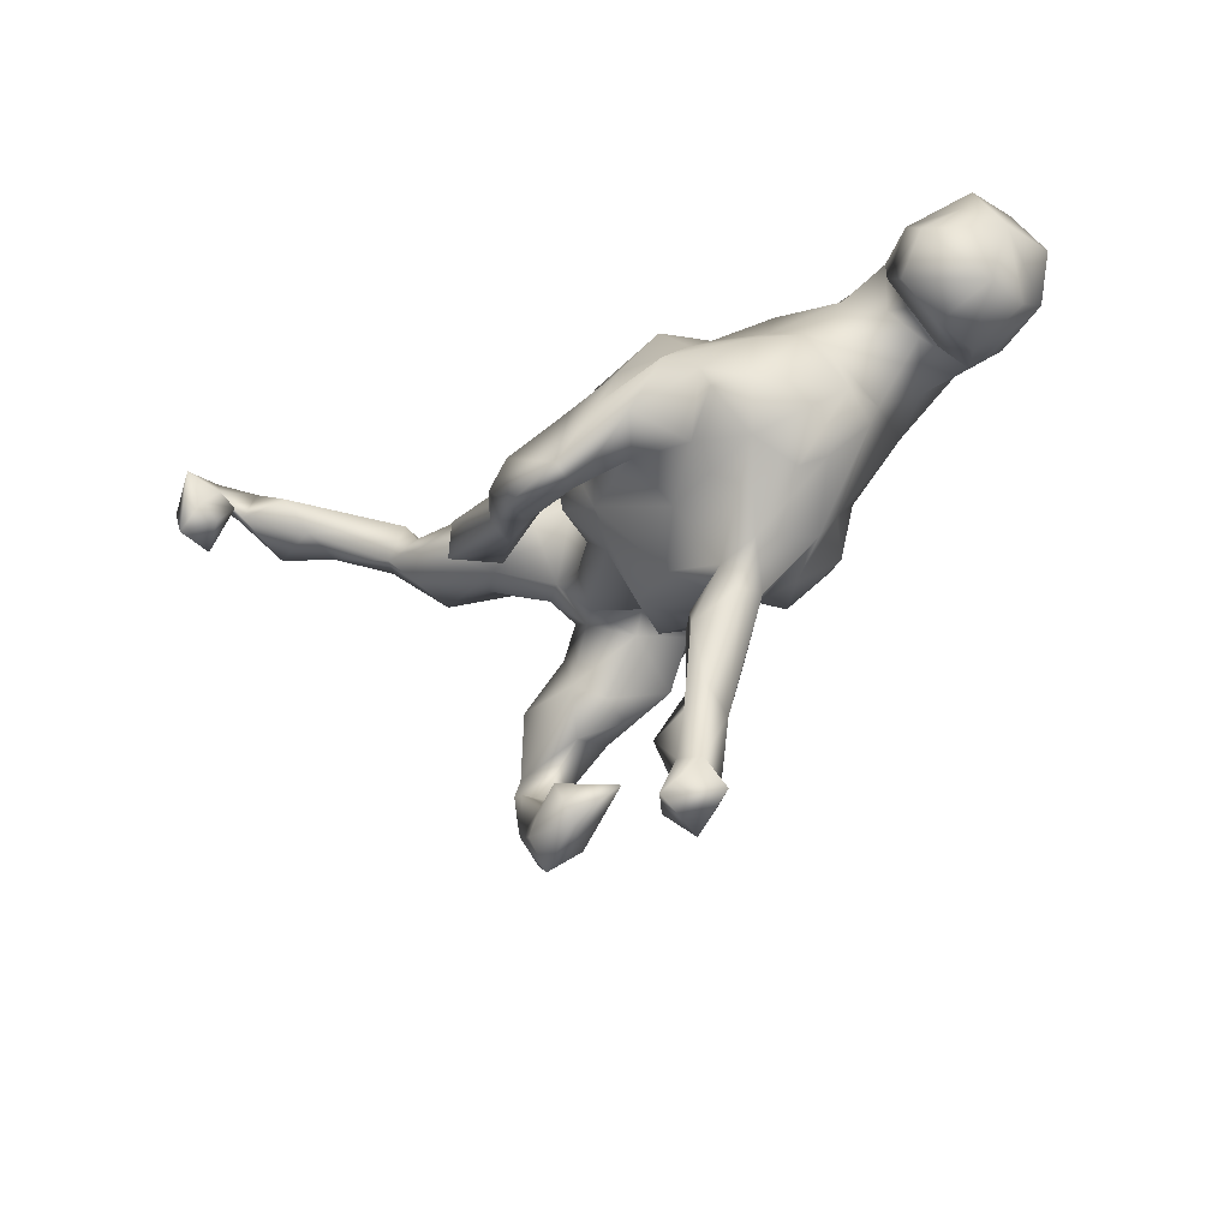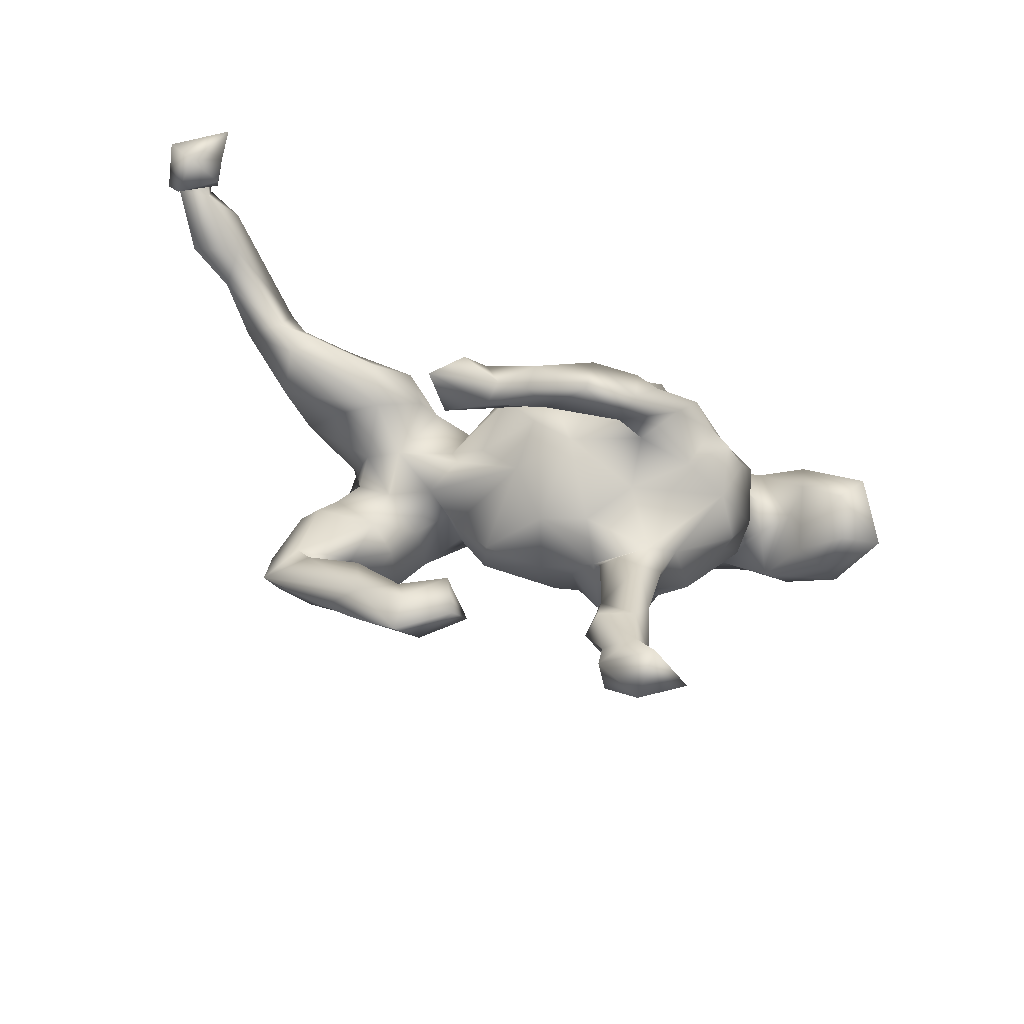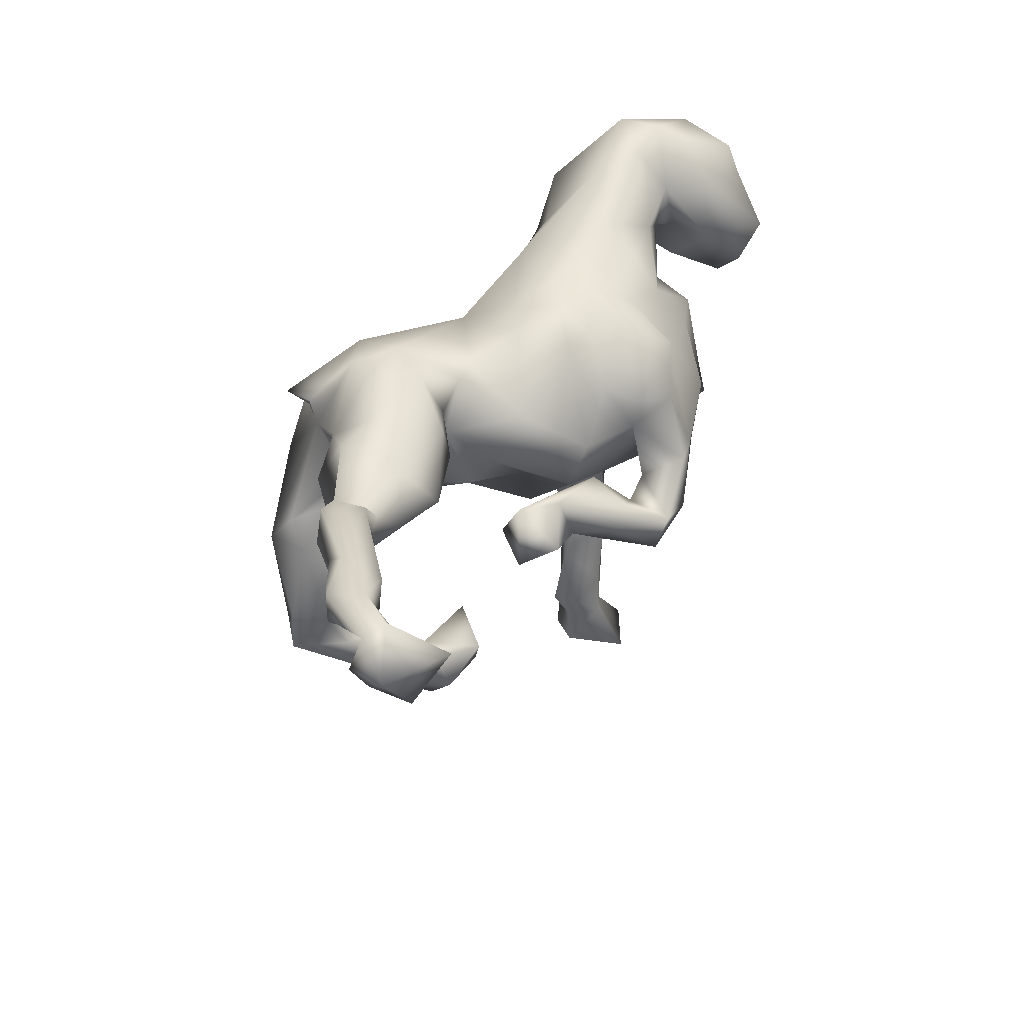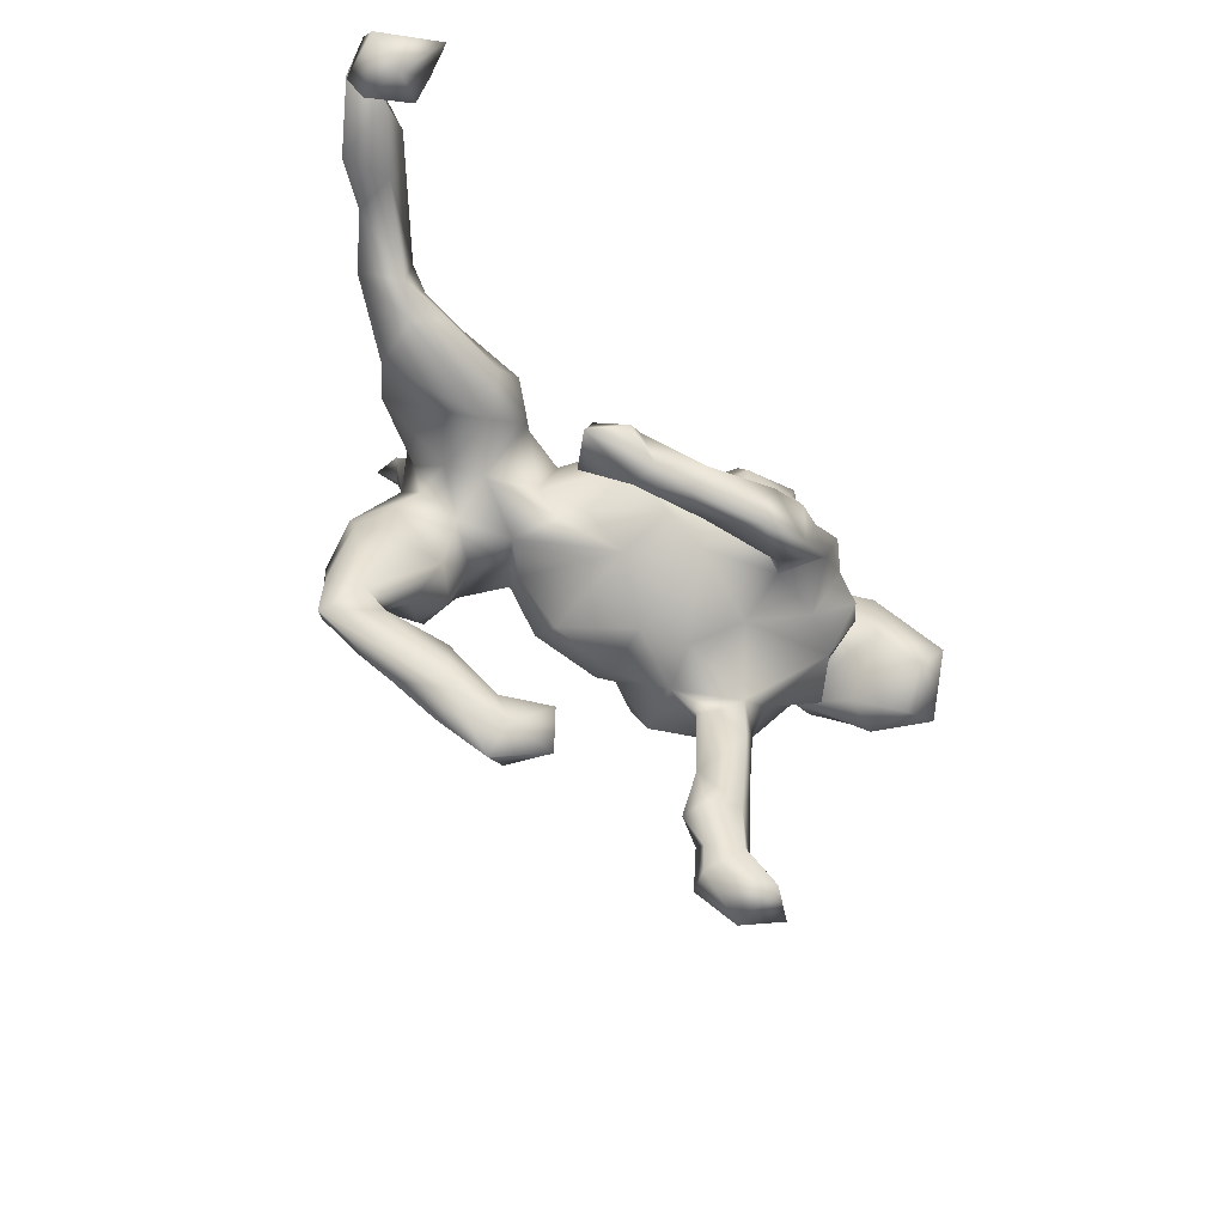
<metadata>
{"format":"obj","ext":"obj","renderer":"f3d","projection":"perspective","resolution":1024,"background":"white","views":[{"elev":-36.7,"azim":-138.3,"up":"+Y"},{"elev":-54.5,"azim":160.1,"up":"+Y"},{"elev":44.6,"azim":122.4,"up":"+Y"},{"elev":-41.0,"azim":134.2,"up":"+Y"}]}
</metadata>
<code>
v 0.8168 0.2741 -0.2962
v 0.8004 0.2481 -0.2271
v 0.7973 0.3237 -0.2514
v 0.7375 0.2946 -0.1451
v 0.7824 0.2064 -0.2451
v 0.7797 0.3031 -0.1968
v 0.7178 0.2621 -0.2516
v 0.7588 0.3281 -0.2636
v 0.7279 0.2614 -0.2256
v 0.7256 0.2224 -0.1347
v 0.7448 0.3014 -0.2659
v 0.7274 0.2856 -0.3495
v 0.7243 0.3224 -0.2044
v 0.6621 0.2916 -0.1186
v 0.6498 0.2145 -0.08675
v 0.7755 0.2053 -0.3137
v 0.649 0.2539 -0.08353
v 0.7247 0.2395 -0.3154
v 0.7205 0.2159 -0.2834
v 0.6661 0.2896 -0.1913
v 0.5851 0.1948 -0.01017
v 0.6492 0.2336 -0.1498
v 0.5769 0.2616 -0.01659
v 0.5157 0.2342 -0.05213
v 0.5395 0.1679 -0.0648
v 0.4927 0.1017 0.03152
v 0.4464 -0.2064 0.1757
v 0.5093 0.2117 0.01171
v 0.3899 -0.09957 0.2531
v 0.4237 0.1358 0.1109
v 0.4059 -0.07422 0.1701
v 0.4185 -0.2408 0.2101
v 0.3954 -0.2745 0.09982
v 0.3559 -0.3692 0.1207
v 0.4873 0.1918 -0.0525
v 0.5062 0.126 -0.04215
v 0.4562 -0.2701 0.1724
v 0.391 -0.03303 0.2041
v 0.3044 0.1641 0.2586
v 0.4558 0.1497 -0.0685
v 0.2867 0.1369 0.2292
v 0.3716 -0.2128 0.2014
v 0.3636 -0.2891 0.1866
v 0.3842 0.07271 0.01851
v 0.4143 0.2219 0.06629
v 0.4111 -0.2237 0.1289
v 0.2888 0.1025 0.2138
v 0.3639 -0.2256 0.1531
v 0.3466 -0.01103 0.1545
v 0.3224 0.2088 0.06815
v 0.3054 0.1649 0.212
v 0.3882 -0.1164 0.1097
v 0.331 0.05943 -0.02794
v 0.3175 -0.3143 0.1051
v 0.314 0.05503 0.08564
v 0.3091 -0.181 0.1471
v 0.3164 0.09896 0.1538
v 0.3938 0.198 -0.03451
v 0.2851 -0.1094 0.1102
v 0.3102 0.03942 0.1425
v 0.3225 -0.3294 0.0423
v 0.3416 0.1554 0.1386
v 0.2597 -0.002556 0.1132
v 0.2296 -0.02007 0.2856
v 0.2827 0.01326 0.2823
v 0.1559 0.1863 0.2165
v 0.3256 -0.143 0.2364
v 0.2644 0.04251 0.04798
v 0.3142 -0.4415 0.07089
v 0.2285 0.08597 0.2838
v 0.2398 -0.1397 0.1404
v 0.3509 0.1195 -0.07077
v 0.2733 0.1918 -0.02931
v 0.3181 -0.4091 0.03579
v 0.2535 -0.1504 0.1978
v 0.2167 0.1942 0.1887
v 0.2397 -0.3885 0.04996
v 0.2127 0.2217 0.05271
v 0.2484 0.1145 -0.02481
v 0.275 -0.3921 0.1041
v 0.1893 0.1471 0.2369
v 0.2576 -0.3993 0.009592
v 0.2565 0.2328 0.1229
v 0.1993 -0.09388 0.245
v 0.1908 -0.03484 0.1545
v 0.165 0.04311 0.2876
v 0.1528 0.2055 0.136
v 0.2551 -0.4976 0.02677
v 0.1488 -0.01743 0.2312
v 0.2529 -0.457 -0.01295
v 0.2792 -0.02905 -0.1765
v 0.2317 0.04228 -0.1464
v 0.1676 -0.0176 -0.009596
v 0.1675 -0.4635 -0.01216
v 0.2047 0.1585 0.01733
v 0.1977 -0.03894 0.05492
v 0.1438 -0.004113 0.1202
v 0.2268 -0.02641 -0.111
v 0.1049 -0.01154 0.1581
v 0.2046 -0.4726 0.04977
v 0.1205 0.1551 0.04081
v 0.1609 -0.03874 -0.2079
v 0.1265 0.1043 0.2326
v 0.05526 0.04752 0.1915
v 0.2281 -0.01174 -0.2206
v 0.1311 -0.03719 0.1108
v 0.1856 -0.403 -0.03296
v 0.1648 -0.04893 -0.1631
v 0.1649 0.07233 0.03519
v 0.1244 -0.3954 0.04352
v 0.09104 0.1668 0.03781
v 0.1275 0.00974 -0.03125
v 0.06939 -0.04879 -0.05246
v 0.08054 -0.1268 0.07924
v 0.07056 -0.0295 -0.1466
v 0.1093 0.1212 -0.07348
v 0.06089 -0.09241 0.1443
v 0.1747 0.03344 -0.189
v -0.000795 0.1899 0.004425
v 0.1122 0.06264 -0.1154
v 0.08041 -0.01186 -0.1648
v 0.1161 -0.07422 -0.2317
v 0.02062 -0.1624 -0.03832
v 0.1104 -0.04031 -0.2614
v 0.04353 0.0444 -0.1639
v -0.0182 -0.168 0.05875
v 0.07204 -0.09261 -0.2192
v -0.1053 -0.02983 0.1915
v 0.07019 0.01107 -0.1937
v 0.0688 -0.02758 -0.2537
v -0.07705 -0.09031 0.1497
v 0.002351 0.01166 0.1858
v -0.0827 0.08323 0.1377
v 0.004193 -0.06146 -0.1521
v -0.01562 0.181 -0.08864
v 0.03338 -0.1306 -0.2994
v -0.03144 0.1414 0.1344
v -0.181 0.04952 0.1692
v -0.06351 0.2198 -0.04306
v 0.01703 -0.06373 -0.2367
v -0.08536 0.1617 0.06208
v -0.08235 -0.1433 0.07196
v -0.04044 0.1041 -0.1479
v 0.02319 -0.0619 -0.3149
v -0.03644 -0.05164 -0.2289
v -0.05685 -0.1627 -0.06594
v -0.1323 -0.06026 0.1607
v -0.09872 -0.1808 0.01074
v -0.05048 -0.476 -0.05069
v -0.05878 -0.1066 -0.3011
v -0.1041 0.1901 -0.1382
v -0.121 -0.6428 -0.08483
v -0.08309 -0.2725 -0.05367
v -0.04262 0.04426 -0.2024
v -0.08137 -0.3791 -0.0533
v -0.06949 -0.5282 -0.07352
v -0.04587 0.09812 -0.2072
v -0.07522 0.1774 -0.08999
v -0.1122 -0.06835 -0.201
v -0.108 -0.2647 -0.07446
v -0.07299 -0.01173 -0.2885
v -0.1775 -0.08991 0.1699
v -0.1655 0.142 -0.1997
v -0.1188 -0.4523 -0.1049
v -0.1143 0.07121 -0.234
v -0.05554 -0.4681 -0.09476
v -0.1633 0.1992 -0.03968
v -0.2482 -0.01917 0.1388
v -0.08842 -0.5055 -0.04084
v -0.1453 0.2063 0.01261
v -0.1223 -0.1115 -0.1233
v -0.05789 -0.5799 -0.08145
v -0.04777 -0.1168 -0.2518
v -0.1675 -0.2113 -0.07602
v -0.1309 -0.581 -0.05061
v -0.1111 -0.53 -0.1129
v -0.1349 -0.3128 -0.1046
v -0.2428 -0.1355 0.1084
v -0.1913 0.09423 0.1547
v -0.1448 -0.1803 0.1021
v -0.1446 -0.345 -0.007327
v -0.1152 -0.01513 -0.2766
v -0.08635 -0.5807 -0.03678
v -0.1215 -0.6112 -0.1608
v -0.1962 0.1754 0.1229
v -0.1613 -0.2231 0.01651
v -0.1479 -0.4445 -0.04536
v -0.2733 0.2007 -0.06389
v -0.1498 -0.4139 -0.09276
v -0.1923 -0.2595 -0.068
v -0.2122 -0.1973 0.04007
v -0.2889 -0.09179 -0.1501
v -0.2699 -0.09515 0.06678
v -0.2053 0.1058 -0.179
v -0.1426 -0.5311 -0.09505
v -0.3419 0.0563 0.139
v -0.1591 -0.04138 -0.2582
v -0.2796 -0.1746 0.005226
v -0.2086 -0.08122 -0.1854
v -0.1986 -0.2491 -0.02338
v -0.1875 0.1782 -0.1063
v -0.1968 -0.6122 -0.1112
v -0.2503 0.01399 -0.2127
v -0.2089 0.03821 -0.2445
v -0.2876 0.1922 0.1238
v -0.2249 -0.1873 -0.06805
v -0.3841 0.01909 0.02539
v -0.2744 -0.03788 -0.2199
v -0.304 0.07683 -0.1562
v -0.3269 0.13 0.1674
v -0.3682 0.2734 0.06965
v -0.3867 -0.03305 -0.002449
v -0.2921 0.1288 -0.1045
v -0.3392 -0.08949 -0.04205
v -0.3267 -0.1357 -0.09765
v -0.3193 -0.02292 -0.1828
v -0.2898 0.2303 0.002955
v -0.4274 0.1524 0.1716
v -0.3705 0.06333 -0.1269
v -0.41 0.07748 0.1002
v -0.3776 0.1854 -0.03692
v -0.463 0.1073 0.02611
v -0.3921 -0.001187 -0.05497
v -0.3618 0.09569 -0.06671
v -0.5367 0.1716 0.1509
v -0.4401 0.1428 -0.01589
v -0.4065 0.1987 0.1796
v -0.4485 0.28 0.03307
v -0.5301 0.2726 0.1139
v -0.4507 0.2217 -0.02629
v -0.5218 0.2136 -0.07365
v -0.5492 0.08074 0.1038
v -0.4982 0.07115 0.09478
v -0.5647 0.2145 0.1506
v -0.5012 0.1112 -0.02116
v -0.5453 0.2599 -0.01066
v -0.5268 0.2879 0.03432
v -0.4967 0.1117 -0.09491
v -0.6401 0.08756 0.07004
v -0.517 0.02822 -0.01218
v -0.623 0.1614 0.1098
v -0.5956 0.1016 -0.1521
v -0.5685 -0.00721 -0.007104
v -0.5472 0.04811 -0.1381
v -0.6374 0.05976 0.0249
v -0.5671 -0.01144 -0.08763
v -0.6246 0.1721 -0.08511
v -0.6308 0.2434 0.03381
v -0.6279 0.2216 -0.0597
v -0.6755 0.1533 0.04574
v -0.652 0.02349 -0.07771
v -0.67 0.1368 -0.04975
f 138 179 196
f 221 226 230
f 196 218 220
f 233 220 232
f 179 133 185
f 179 185 205
f 196 179 210
f 210 179 205
f 196 210 218
f 222 220 233
f 245 239 252
f 239 250 252
f 66 39 51
f 66 51 76
f 81 39 66
f 76 87 66
f 81 66 103
f 205 185 211
f 185 170 217
f 185 217 211
f 221 228 217
f 221 230 228
f 226 235 230
f 230 231 236
f 237 230 236
f 236 231 249
f 231 247 249
f 249 247 252
f 248 249 252
f 232 225 234
f 210 205 227
f 210 227 218
f 218 227 225
f 218 225 220
f 232 220 225
f 175 187 195
f 169 156 149
f 94 100 110
f 94 88 100
f 69 80 100
f 69 100 88
f 164 176 195
f 166 176 164
f 166 156 176
f 90 88 94
f 172 184 176
f 176 156 172
f 183 169 175
f 172 156 169
f 172 169 183
f 152 183 175
f 172 183 152
f 195 184 202
f 175 195 202
f 176 184 195
f 172 152 184
f 152 175 202
f 202 184 152
f 150 173 197
f 140 144 145
f 130 144 140
f 173 127 140
f 122 127 136
f 122 136 124
f 122 108 127
f 124 102 122
f 102 91 108
f 105 91 102
f 140 145 173
f 190 174 177
f 160 177 174
f 160 153 155
f 177 189 190
f 153 186 155
f 33 61 54
f 33 54 48
f 181 200 187
f 34 43 80
f 43 54 80
f 34 32 43
f 37 32 34
f 136 173 150
f 136 127 173
f 187 200 190
f 189 187 190
f 177 164 189
f 160 155 177
f 134 146 171
f 239 241 250
f 232 241 239
f 234 248 241
f 241 248 250
f 205 211 227
f 250 248 252
f 211 217 228
f 228 230 237
f 248 236 249
f 227 229 234
f 227 234 225
f 232 234 241
f 227 211 229
f 234 229 248
f 229 211 228
f 229 228 237
f 248 229 237
f 248 237 236
f 134 123 146
f 113 123 134
f 171 174 192
f 171 146 174
f 192 206 215
f 190 200 206
f 192 174 206
f 174 190 206
f 146 148 174
f 160 174 148
f 148 153 160
f 123 148 146
f 31 27 46
f 200 186 198
f 186 200 181
f 181 155 186
f 153 148 186
f 42 48 54
f 48 42 56
f 46 48 56
f 46 33 48
f 46 37 33
f 27 37 46
f 37 27 32
f 43 42 54
f 16 18 12
f 18 16 19
f 16 5 19
f 1 5 16
f 182 161 150
f 161 144 150
f 145 144 161
f 136 150 144
f 130 124 144
f 124 136 144
f 108 91 98
f 51 41 47
f 76 51 47
f 47 62 76
f 39 81 41
f 233 240 235
f 222 233 235
f 207 220 222
f 104 66 137
f 103 66 104
f 70 81 103
f 47 81 70
f 47 41 81
f 243 239 245
f 233 232 239
f 196 220 207
f 128 132 138
f 132 179 138
f 132 133 179
f 132 137 133
f 132 104 137
f 86 103 104
f 70 103 86
f 89 64 86
f 57 62 47
f 41 51 39
f 240 233 243
f 168 138 196
f 89 86 104
f 191 193 198
f 191 178 193
f 191 180 178
f 126 131 142
f 117 131 126
f 75 84 71
f 187 189 195
f 88 74 69
f 74 88 90
f 82 74 90
f 80 77 100
f 82 107 77
f 149 156 166
f 149 155 169
f 149 166 155
f 155 166 164
f 164 195 189
f 82 90 107
f 90 94 107
f 110 107 94
f 155 164 177
f 37 34 74
f 34 69 74
f 69 34 80
f 80 54 77
f 100 77 110
f 107 110 77
f 169 155 181
f 169 181 187
f 175 169 187
f 33 37 74
f 33 74 61
f 77 54 61
f 61 74 82
f 77 61 82
f 8 12 11
f 13 11 9
f 6 9 11
f 13 8 11
f 7 3 11
f 3 6 11
f 13 3 8
f 20 13 9
f 9 6 10
f 20 9 22
f 10 22 9
f 10 6 4
f 10 15 22
f 165 182 194
f 161 182 165
f 165 154 161
f 157 154 165
f 121 92 129
f 92 118 129
f 197 203 204
f 182 204 194
f 143 125 154
f 120 115 125
f 98 92 121
f 125 134 154
f 36 53 40
f 36 40 25
f 36 21 26
f 25 21 36
f 204 203 209
f 194 204 209
f 135 116 125
f 116 120 125
f 109 112 120
f 116 109 120
f 72 53 79
f 53 26 44
f 36 26 53
f 203 208 216
f 209 203 216
f 120 112 115
f 93 112 109
f 68 93 109
f 53 68 79
f 53 55 68
f 53 44 55
f 216 223 219
f 192 215 223
f 216 192 223
f 93 68 96
f 68 63 96
f 215 214 223
f 96 97 106
f 63 85 96
f 63 59 85
f 49 59 63
f 198 212 214
f 114 117 126
f 106 117 114
f 29 31 38
f 49 52 59
f 59 71 85
f 158 143 151
f 135 143 158
f 58 35 40
f 28 35 58
f 170 139 158
f 66 87 137
f 133 137 185
f 137 141 185
f 224 222 226
f 235 226 222
f 247 242 252
f 252 242 251
f 251 245 252
f 62 83 76
f 76 83 87
f 87 78 101
f 87 101 111
f 87 111 137
f 111 119 137
f 137 119 141
f 141 170 185
f 170 188 217
f 226 221 224
f 233 239 243
f 238 230 235
f 231 230 238
f 231 238 242
f 231 242 247
f 62 50 83
f 83 78 87
f 119 139 141
f 139 170 141
f 170 158 167
f 170 167 188
f 217 188 221
f 221 188 213
f 21 28 26
f 194 209 213
f 213 201 194
f 119 116 135
f 111 116 119
f 111 101 116
f 101 109 116
f 79 68 95
f 73 79 95
f 30 26 45
f 28 45 26
f 209 216 219
f 213 209 219
f 95 109 101
f 68 109 95
f 44 30 55
f 44 26 30
f 244 246 251
f 224 219 223
f 55 60 63
f 55 57 60
f 55 30 57
f 223 214 212
f 97 99 106
f 85 89 97
f 96 85 97
f 60 49 63
f 38 49 60
f 47 38 60
f 38 31 49
f 193 207 212
f 97 89 99
f 73 72 79
f 55 63 68
f 8 1 12
f 3 1 8
f 2 1 3
f 7 18 19
f 19 5 7
f 5 2 7
f 2 3 7
f 1 2 5
f 129 118 130
f 118 124 130
f 118 102 124
f 92 105 118
f 91 105 92
f 197 199 203
f 182 197 204
f 173 159 197
f 173 145 159
f 182 150 197
f 145 154 159
f 154 145 161
f 140 129 130
f 140 127 129
f 127 121 129
f 108 121 127
f 108 98 121
f 118 105 102
f 98 91 92
f 203 199 208
f 197 159 199
f 159 171 199
f 154 134 159
f 134 171 159
f 115 113 134
f 1 16 12
f 102 108 122
f 6 3 4
f 4 3 13
f 71 84 85
f 193 212 198
f 135 125 143
f 40 53 72
f 58 40 72
f 58 72 73
f 143 154 157
f 143 157 151
f 163 157 165
f 151 157 163
f 165 194 163
f 15 17 21
f 22 15 25
f 15 21 25
f 24 25 35
f 25 40 35
f 10 17 15
f 14 20 24
f 24 22 25
f 17 4 14
f 4 17 10
f 24 20 22
f 4 13 14
f 14 13 20
f 67 29 65
f 65 64 67
f 67 64 84
f 75 67 84
f 84 89 85
f 117 128 131
f 131 147 142
f 142 147 180
f 147 162 180
f 178 162 168
f 162 178 180
f 178 168 193
f 38 47 29
f 29 47 65
f 106 99 117
f 117 99 132
f 117 132 128
f 251 243 245
f 246 240 243
f 212 207 223
f 193 196 207
f 168 196 193
f 162 147 138
f 147 128 138
f 99 104 132
f 99 89 104
f 162 138 168
f 131 128 147
f 64 89 84
f 23 14 24
f 23 17 14
f 24 35 28
f 28 23 24
f 21 23 28
f 21 17 23
f 151 163 201
f 194 201 163
f 86 65 70
f 64 65 86
f 167 151 201
f 135 158 139
f 58 73 78
f 45 58 50
f 28 58 45
f 201 213 188
f 167 201 188
f 158 151 167
f 119 135 139
f 78 95 101
f 78 73 95
f 83 50 78
f 50 58 78
f 62 45 50
f 62 30 45
f 238 244 242
f 221 213 224
f 224 213 219
f 30 62 57
f 240 246 244
f 238 240 244
f 235 240 238
f 60 57 47
f 224 207 222
f 207 224 223
f 65 47 70
f 208 192 216
f 115 112 113
f 31 46 52
f 7 11 18
f 11 12 18
f 43 32 42
f 32 27 29
f 27 31 29
f 32 29 67
f 42 32 67
f 42 67 56
f 56 67 75
f 56 75 71
f 142 180 148
f 148 180 186
f 186 180 191
f 186 191 198
f 52 46 59
f 59 46 56
f 59 56 71
f 123 114 126
f 123 126 148
f 126 142 148
f 200 198 206
f 206 198 214
f 215 206 214
f 49 31 52
f 113 106 114
f 113 114 123
f 96 113 93
f 96 106 113
f 112 93 113
f 199 171 192
f 199 192 208
f 115 134 125
f 243 251 246
f 242 244 251

</code>
